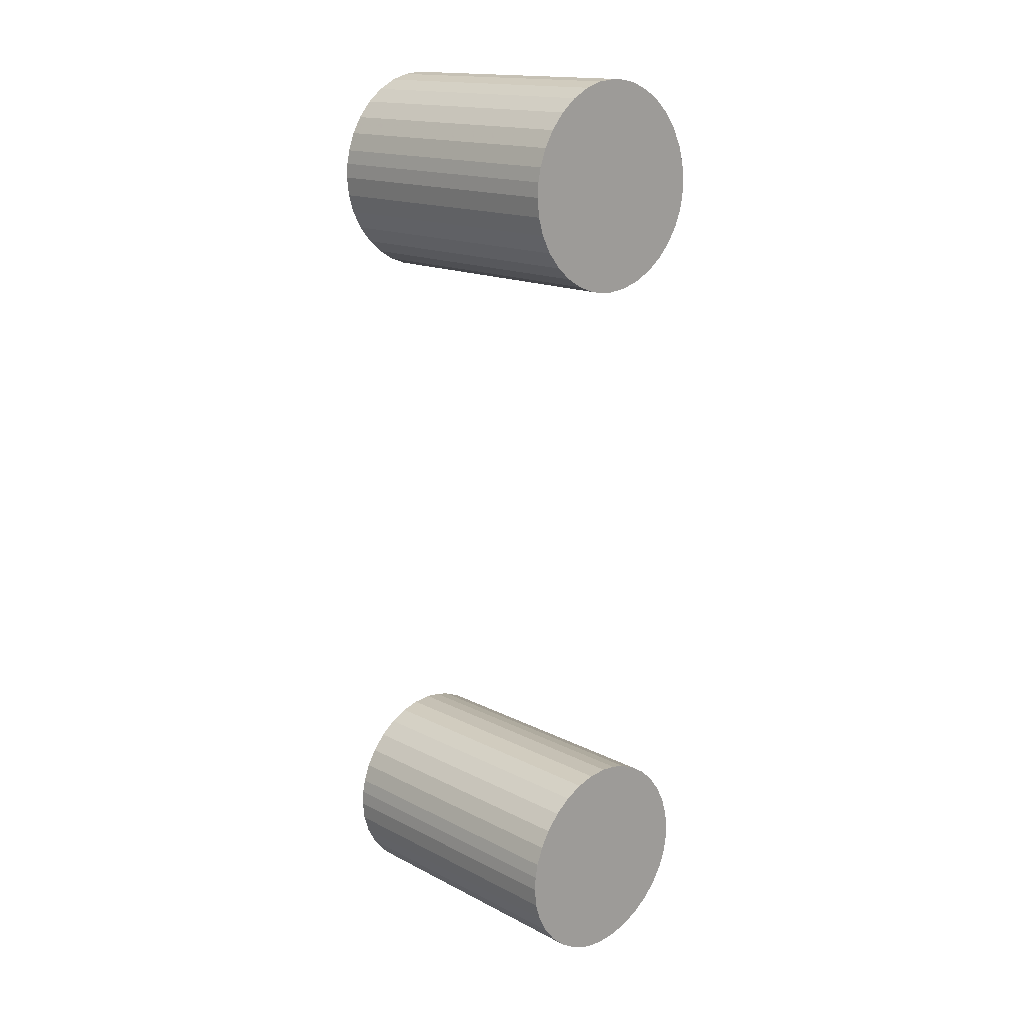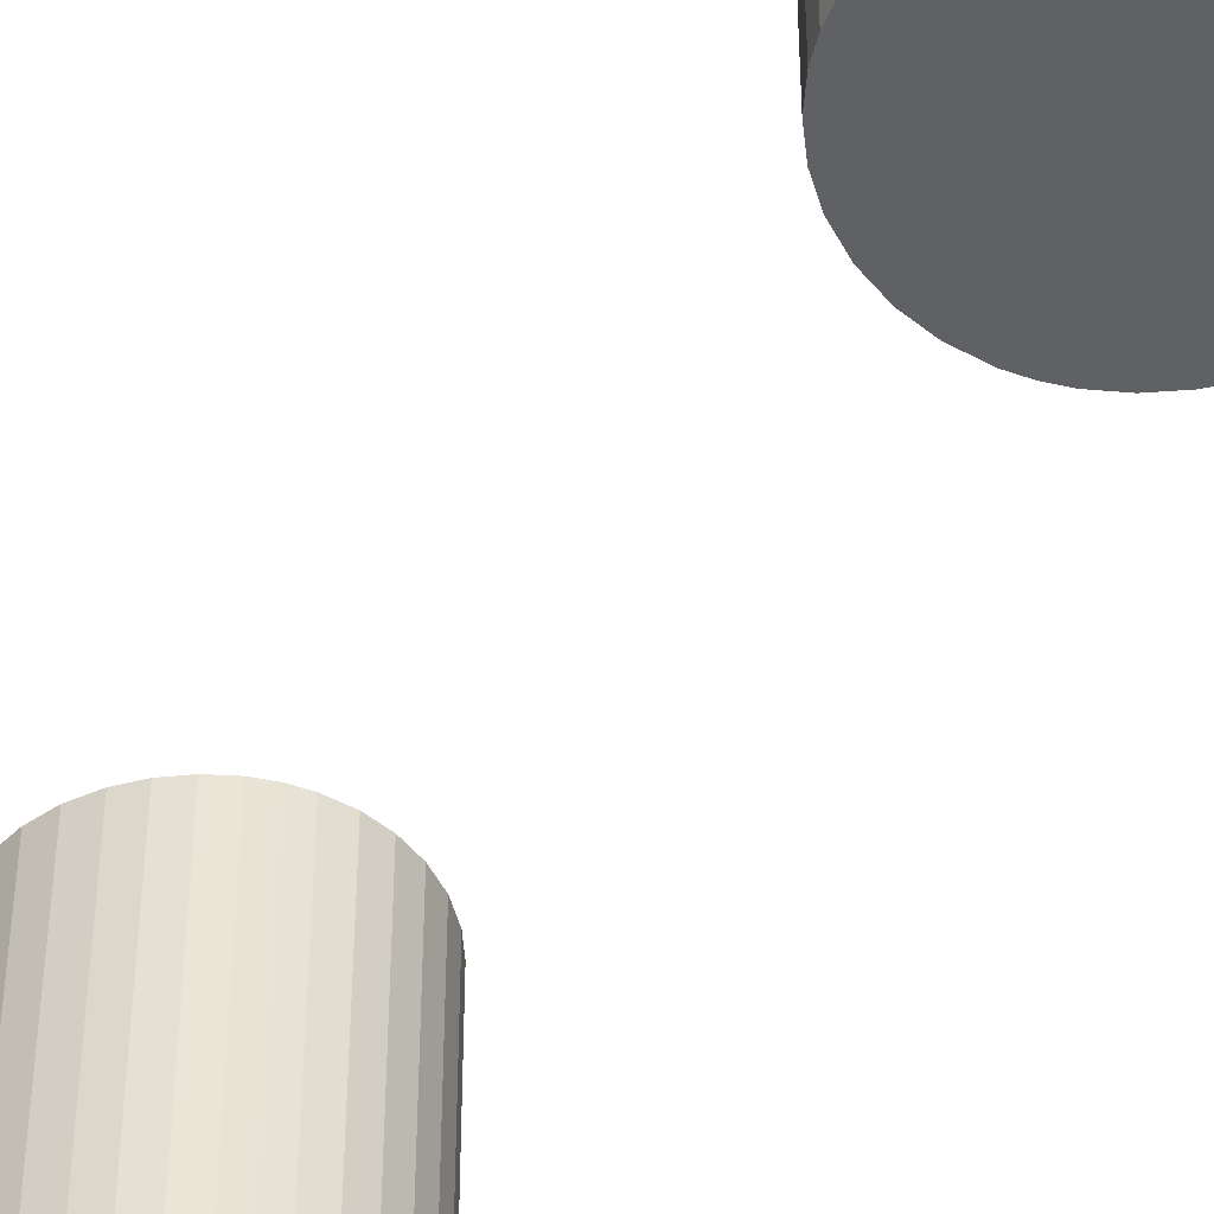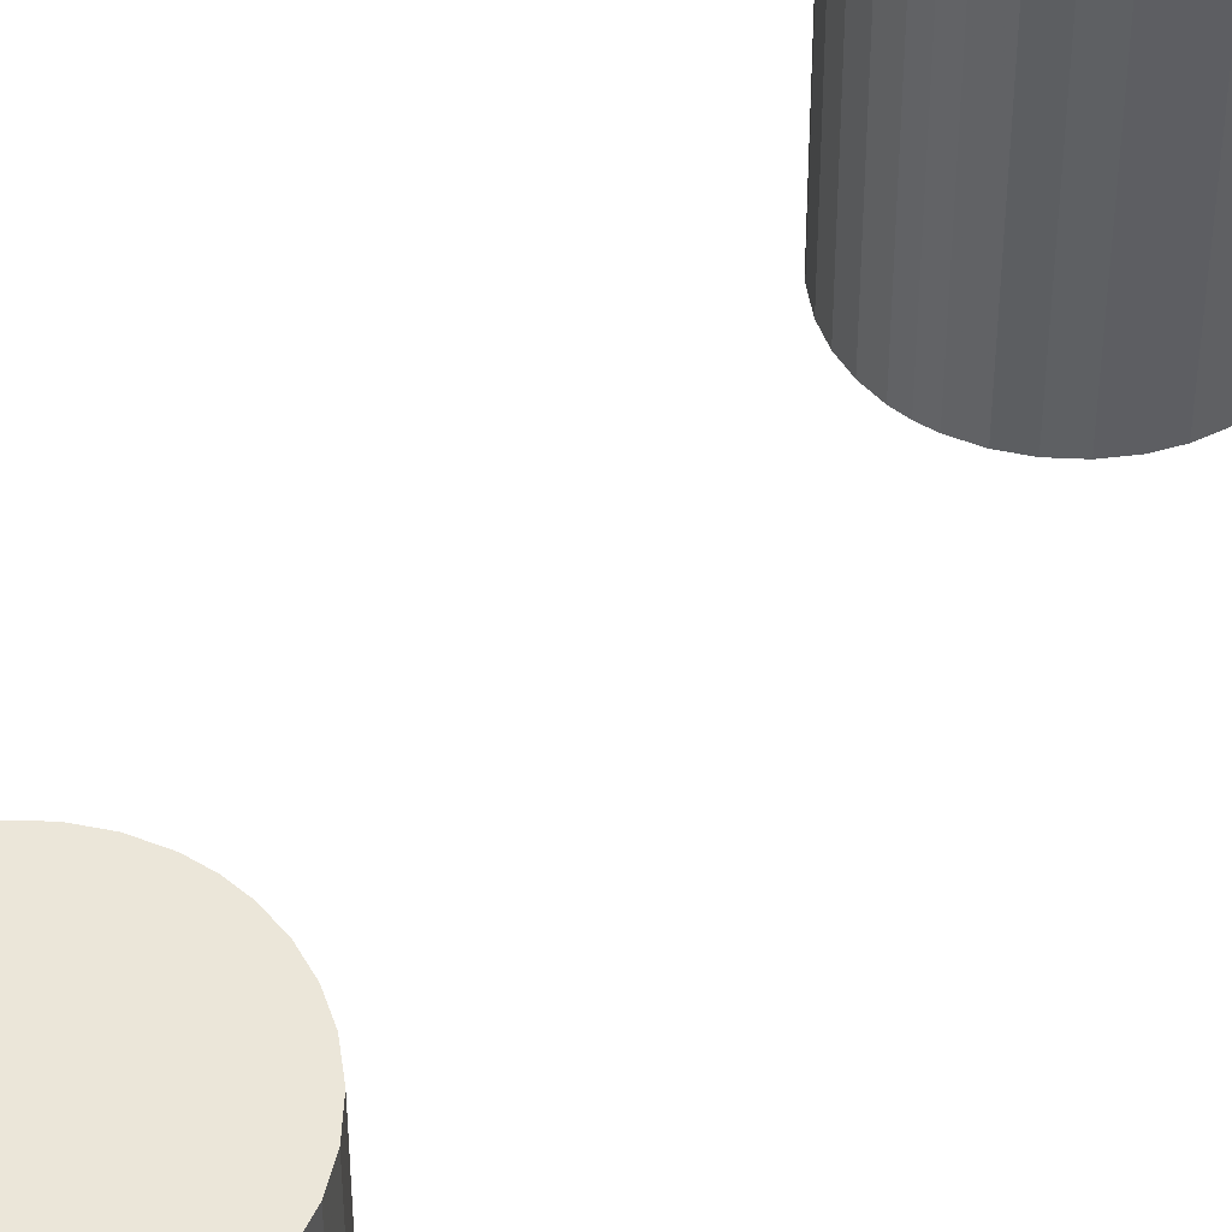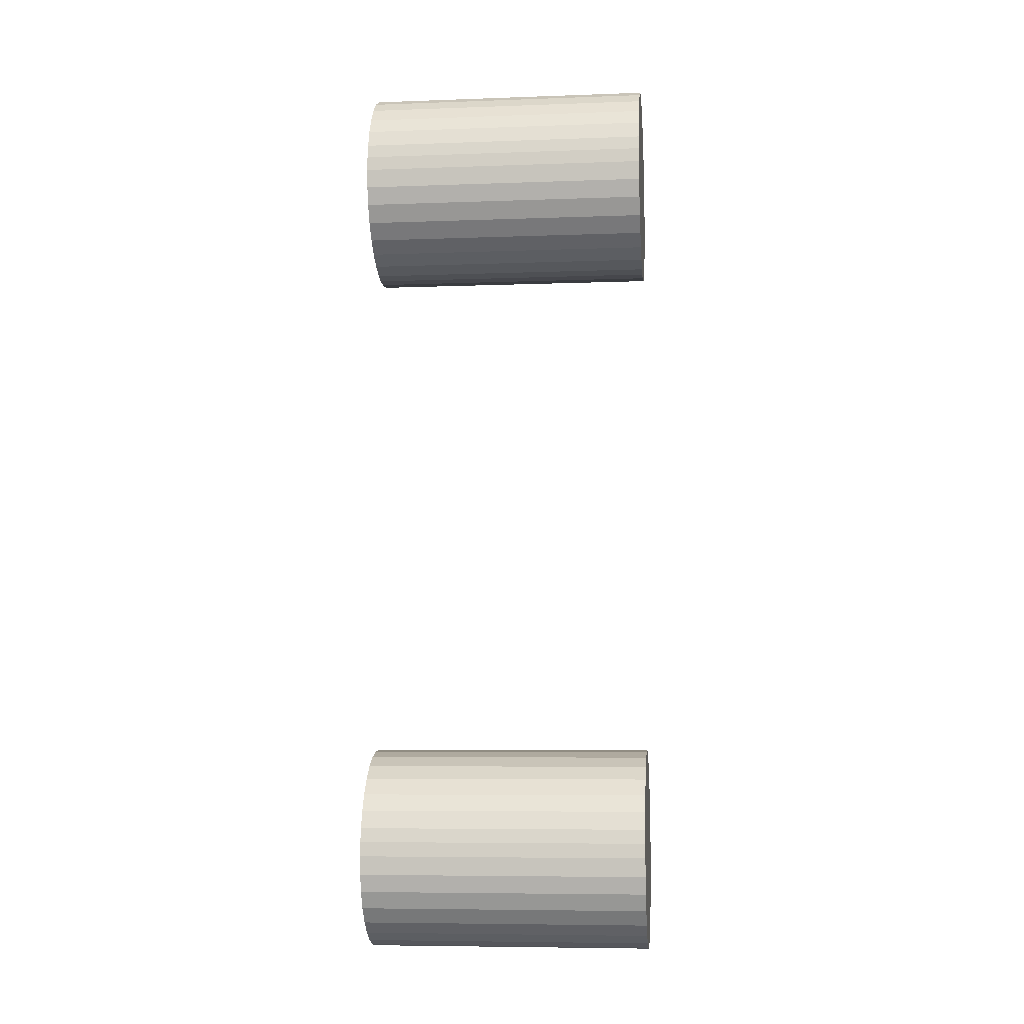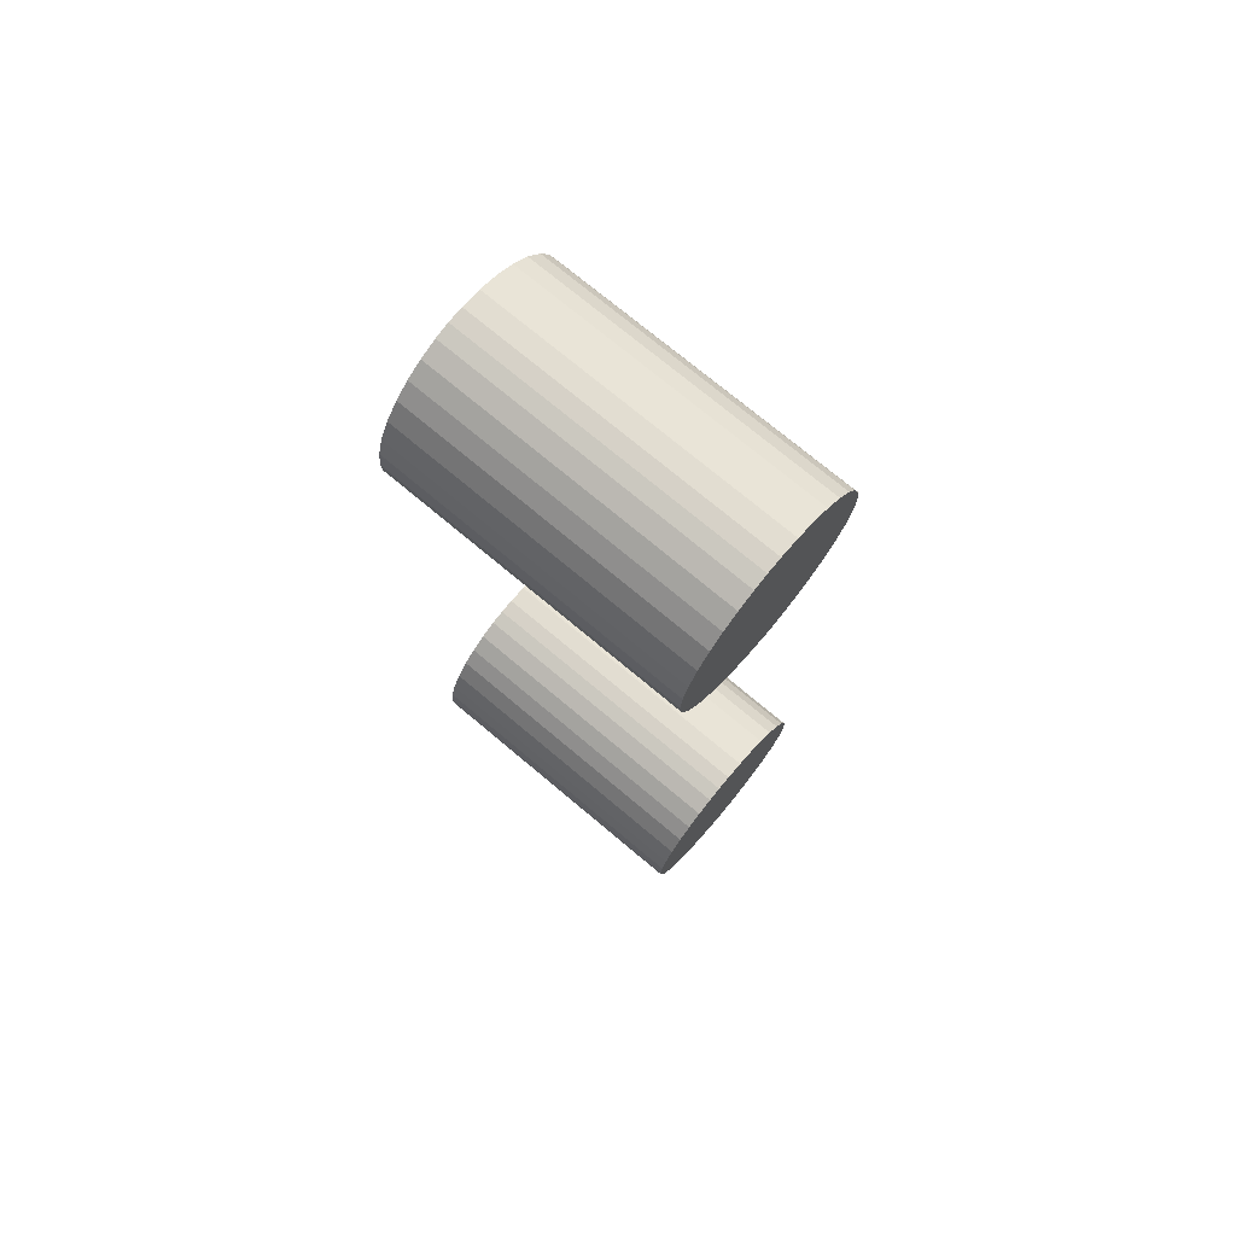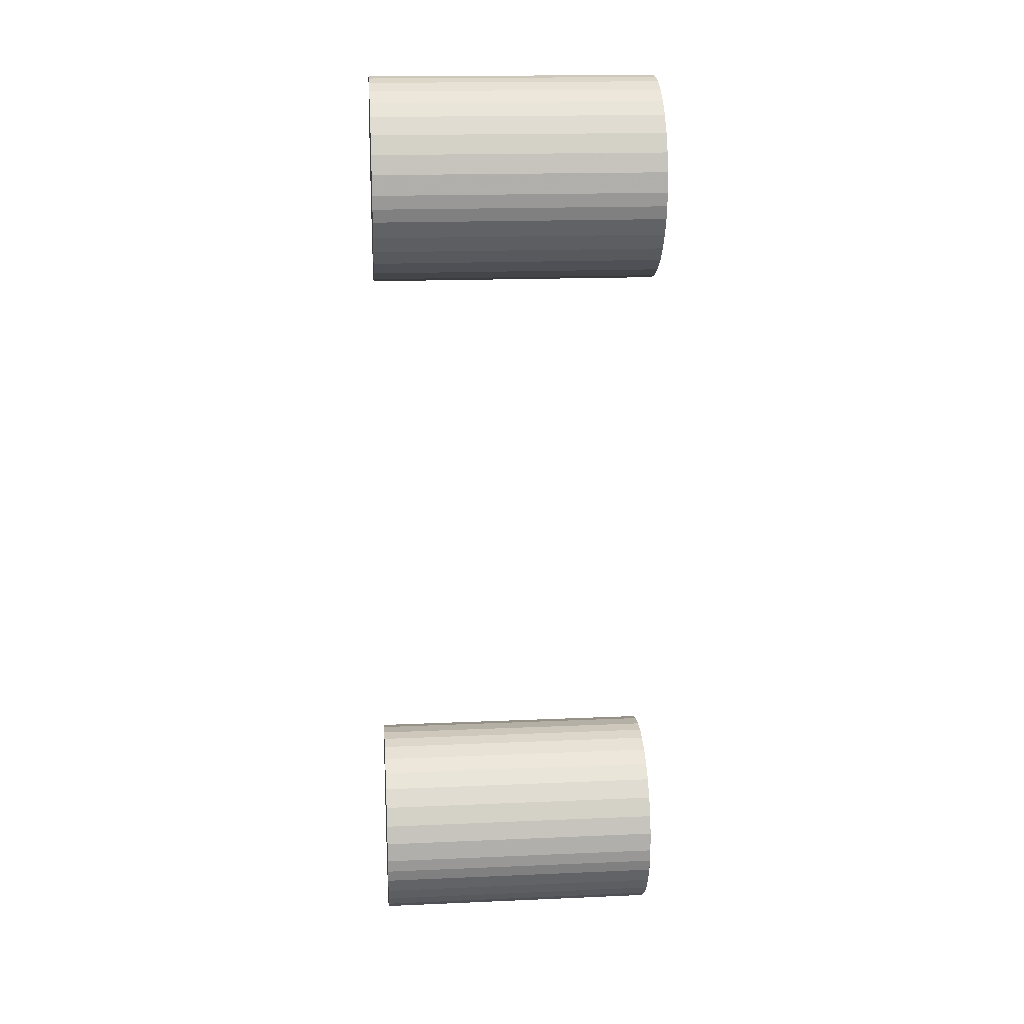
<metadata>
{"format":"obj","ext":"obj","renderer":"f3d","projection":"perspective","resolution":1024,"background":"white","views":[{"elev":15.9,"azim":-43.2,"up":"+Y"},{"elev":-47.3,"azim":153.9,"up":"+Z"},{"elev":47.9,"azim":29.5,"up":"+Z"},{"elev":-7.1,"azim":-84.1,"up":"+Y"},{"elev":73.7,"azim":130.0,"up":"+Y"},{"elev":17.5,"azim":85.1,"up":"+Y"}]}
</metadata>
<code>
v 0.3475 1.227 0.4
v 0.3475 1.227 0
v 0.3215 1.224 0
v 0.3215 1.224 0.4
v 0.2969 1.217 0.4
v 0.2969 1.217 0
v 0.2731 1.204 0.4
v 0.2731 1.204 0
v 0.2515 1.187 0.4
v 0.2515 1.187 0
v 0.2333 1.165 0.4
v 0.2333 1.165 0
v 0.2206 1.143 0.4
v 0.2206 1.143 0
v 0.2118 1.119 0.4
v 0.2118 1.119 0
v 0.208 1.1 0.4
v 0.208 1.1 0
v 0.2067 1.08 0.4
v 0.2067 1.08 0
v 0.2093 1.054 0
v 0.2093 1.054 0.4
v 0.2167 1.03 0.4
v 0.2167 1.03 0
v 0.2293 1.006 0.4
v 0.2293 1.006 0
v 0.2467 0.9843 0.4
v 0.2467 0.9843 0
v 0.2658 0.9679 0.4
v 0.2658 0.9679 0
v 0.2873 0.955 0.4
v 0.2873 0.955 0
v 0.3104 0.9464 0.4
v 0.3104 0.9464 0
v 0.3274 0.9429 0.4
v 0.3274 0.9429 0
v 0.345 0.9417 0.4
v 0.345 0.9417 0
v 0.3724 0.9443 0
v 0.3724 0.9443 0.4
v 0.3982 0.9517 0.4
v 0.3982 0.9517 0
v 0.4233 0.9642 0.4
v 0.4233 0.9642 0
v 0.4458 0.9813 0.4
v 0.4458 0.9813 0
v 0.4629 1 0.4
v 0.4629 1 0
v 0.4763 1.021 0.4
v 0.4763 1.021 0
v 0.4854 1.044 0.4
v 0.4854 1.044 0
v 0.4894 1.062 0.4
v 0.4894 1.062 0
v 0.4908 1.08 0.4
v 0.4908 1.08 0
v 0.4882 1.107 0
v 0.4882 1.107 0.4
v 0.4808 1.133 0.4
v 0.4808 1.133 0
v 0.4682 1.158 0.4
v 0.4682 1.158 0
v 0.451 1.18 0.4
v 0.451 1.18 0
v 0.4321 1.197 0.4
v 0.4321 1.197 0
v 0.4107 1.211 0.4
v 0.4107 1.211 0
v 0.3875 1.221 0.4
v 0.3875 1.221 0
v 0.3679 1.225 0.4
v 0.3679 1.225 0
v 0.3475 0.2308 0.4
v 0.3475 0.2308 0
v 0.3215 0.2282 0
v 0.3215 0.2282 0.4
v 0.2969 0.2208 0.4
v 0.2969 0.2208 0
v 0.2731 0.2081 0.4
v 0.2731 0.2081 0
v 0.2515 0.1907 0.4
v 0.2515 0.1907 0
v 0.2333 0.1692 0.4
v 0.2333 0.1692 0
v 0.2206 0.147 0.4
v 0.2206 0.147 0
v 0.2118 0.1229 0.4
v 0.2118 0.1229 0
v 0.208 0.1039 0.4
v 0.208 0.1039 0
v 0.2067 0.08417 0.4
v 0.2067 0.08417 0
v 0.2093 0.05845 0
v 0.2093 0.05845 0.4
v 0.2167 0.03416 0.4
v 0.2167 0.03416 0
v 0.2293 0.01039 0.4
v 0.2293 0.01039 0
v 0.2467 -0.01103 0.4
v 0.2467 -0.01103 0
v 0.2657 -0.02735 0.4
v 0.2657 -0.02735 0
v 0.2873 -0.04009 0.4
v 0.2873 -0.04009 0
v 0.3104 -0.0487 0.4
v 0.3274 -0.05215 0.4
v 0.3104 -0.0487 0
v 0.345 -0.05333 0.4
v 0.3274 -0.05215 0
v 0.345 -0.05333 0
v 0.3726 -0.05074 0
v 0.3726 -0.05074 0.4
v 0.3986 -0.04332 0.4
v 0.3986 -0.04332 0
v 0.4237 -0.03079 0.4
v 0.4237 -0.03079 0
v 0.4462 -0.01372 0.4
v 0.4462 -0.01372 0
v 0.4632 0.004894 0.4
v 0.4632 0.004894 0
v 0.4765 0.02582 0.4
v 0.4765 0.02582 0
v 0.4855 0.04827 0.4
v 0.4855 0.04827 0
v 0.4895 0.0659 0.4
v 0.4895 0.0659 0
v 0.4908 0.08417 0.4
v 0.4908 0.08417 0
v 0.4882 0.1113 0
v 0.4882 0.1113 0.4
v 0.4808 0.1369 0.4
v 0.4808 0.1369 0
v 0.4682 0.1618 0.4
v 0.4682 0.1618 0
v 0.451 0.1843 0.4
v 0.451 0.1843 0
v 0.4321 0.2015 0.4
v 0.4321 0.2015 0
v 0.4107 0.2151 0.4
v 0.4107 0.2151 0
v 0.3875 0.2247 0.4
v 0.3875 0.2247 0
v 0.3679 0.2293 0.4
v 0.3679 0.2293 0
f 1 2 3
f 4 1 3
f 5 4 6
f 4 3 6
f 7 5 8
f 5 6 8
f 9 7 10
f 7 8 10
f 11 9 12
f 9 10 12
f 13 11 14
f 11 12 14
f 15 13 16
f 13 14 16
f 17 15 18
f 15 16 18
f 19 17 20
f 17 18 20
f 19 20 21
f 22 19 21
f 23 22 24
f 22 21 24
f 25 23 26
f 23 24 26
f 27 25 28
f 25 26 28
f 29 27 30
f 27 28 30
f 31 29 32
f 29 30 32
f 33 31 34
f 31 32 34
f 35 33 36
f 33 34 36
f 37 35 38
f 35 36 38
f 37 38 39
f 40 37 39
f 41 40 42
f 43 41 42
f 40 39 42
f 43 42 44
f 45 43 46
f 43 44 46
f 47 45 48
f 45 46 48
f 49 47 50
f 47 48 50
f 51 49 52
f 49 50 52
f 53 51 54
f 51 52 54
f 55 53 56
f 53 54 56
f 55 56 57
f 58 55 57
f 59 58 60
f 58 57 60
f 61 59 62
f 59 60 62
f 63 61 64
f 61 62 64
f 65 63 66
f 63 64 66
f 67 65 68
f 65 66 68
f 69 67 70
f 71 69 70
f 67 68 70
f 71 70 72
f 1 71 2
f 71 72 2
f 6 72 70
f 6 3 72
f 14 44 42
f 14 64 44
f 14 42 16
f 8 70 68
f 8 6 70
f 12 64 14
f 12 66 64
f 10 8 68
f 10 66 12
f 10 68 66
f 56 52 50
f 56 54 52
f 57 50 48
f 57 56 50
f 34 38 36
f 60 48 46
f 60 57 48
f 32 39 38
f 32 38 34
f 62 46 44
f 62 60 46
f 30 39 32
f 64 62 44
f 28 42 39
f 28 39 30
f 20 24 21
f 18 26 24
f 18 28 26
f 18 24 20
f 3 2 72
f 16 42 28
f 16 28 18
f 69 71 5
f 71 4 5
f 41 43 13
f 43 63 13
f 15 41 13
f 67 69 7
f 69 5 7
f 13 63 11
f 63 65 11
f 67 7 9
f 11 65 9
f 65 67 9
f 49 51 55
f 51 53 55
f 47 49 58
f 49 55 58
f 35 37 33
f 45 47 59
f 47 58 59
f 37 40 31
f 33 37 31
f 43 45 61
f 45 59 61
f 31 40 29
f 43 61 63
f 40 41 27
f 29 40 27
f 22 23 19
f 23 25 17
f 25 27 17
f 19 23 17
f 71 1 4
f 27 41 15
f 17 27 15
f 73 74 75
f 76 73 75
f 77 76 78
f 76 75 78
f 79 77 80
f 77 78 80
f 81 79 82
f 79 80 82
f 83 81 84
f 81 82 84
f 85 83 86
f 83 84 86
f 87 85 88
f 85 86 88
f 89 87 90
f 87 88 90
f 91 89 92
f 89 90 92
f 91 92 93
f 94 91 93
f 95 94 96
f 94 93 96
f 97 95 98
f 99 97 98
f 95 96 98
f 99 98 100
f 101 99 102
f 99 100 102
f 103 101 104
f 105 103 104
f 101 102 104
f 106 105 107
f 105 104 107
f 108 106 109
f 106 107 109
f 108 109 110
f 108 110 111
f 112 108 111
f 113 112 114
f 112 111 114
f 115 113 116
f 113 114 116
f 117 115 118
f 115 116 118
f 119 117 120
f 117 118 120
f 121 119 122
f 119 120 122
f 123 121 124
f 121 122 124
f 125 123 126
f 123 124 126
f 127 125 128
f 125 126 128
f 127 128 129
f 130 127 129
f 131 130 132
f 130 129 132
f 133 131 134
f 135 133 134
f 131 132 134
f 135 134 136
f 137 135 138
f 135 136 138
f 139 137 140
f 137 138 140
f 141 139 142
f 139 140 142
f 143 141 144
f 73 143 144
f 141 142 144
f 73 144 74
f 78 144 142
f 78 75 144
f 86 136 114
f 86 114 88
f 80 142 140
f 80 78 142
f 84 138 136
f 84 136 86
f 82 80 140
f 82 138 84
f 82 140 138
f 128 124 122
f 128 126 124
f 129 120 118
f 129 122 120
f 129 128 122
f 107 110 109
f 132 118 116
f 132 129 118
f 104 111 110
f 104 110 107
f 134 116 114
f 134 132 116
f 102 111 104
f 136 134 114
f 100 111 102
f 92 96 93
f 92 98 96
f 90 100 98
f 90 98 92
f 75 74 144
f 88 114 111
f 88 111 100
f 88 100 90
f 141 143 77
f 143 76 77
f 113 135 85
f 87 113 85
f 139 141 79
f 141 77 79
f 135 137 83
f 85 135 83
f 139 79 81
f 83 137 81
f 137 139 81
f 121 123 127
f 123 125 127
f 117 119 130
f 119 121 130
f 121 127 130
f 106 108 105
f 115 117 131
f 117 130 131
f 108 112 103
f 105 108 103
f 113 115 133
f 115 131 133
f 103 112 101
f 113 133 135
f 101 112 99
f 94 95 91
f 95 97 91
f 97 99 89
f 91 97 89
f 143 73 76
f 112 113 87
f 99 112 87
f 89 99 87

</code>
